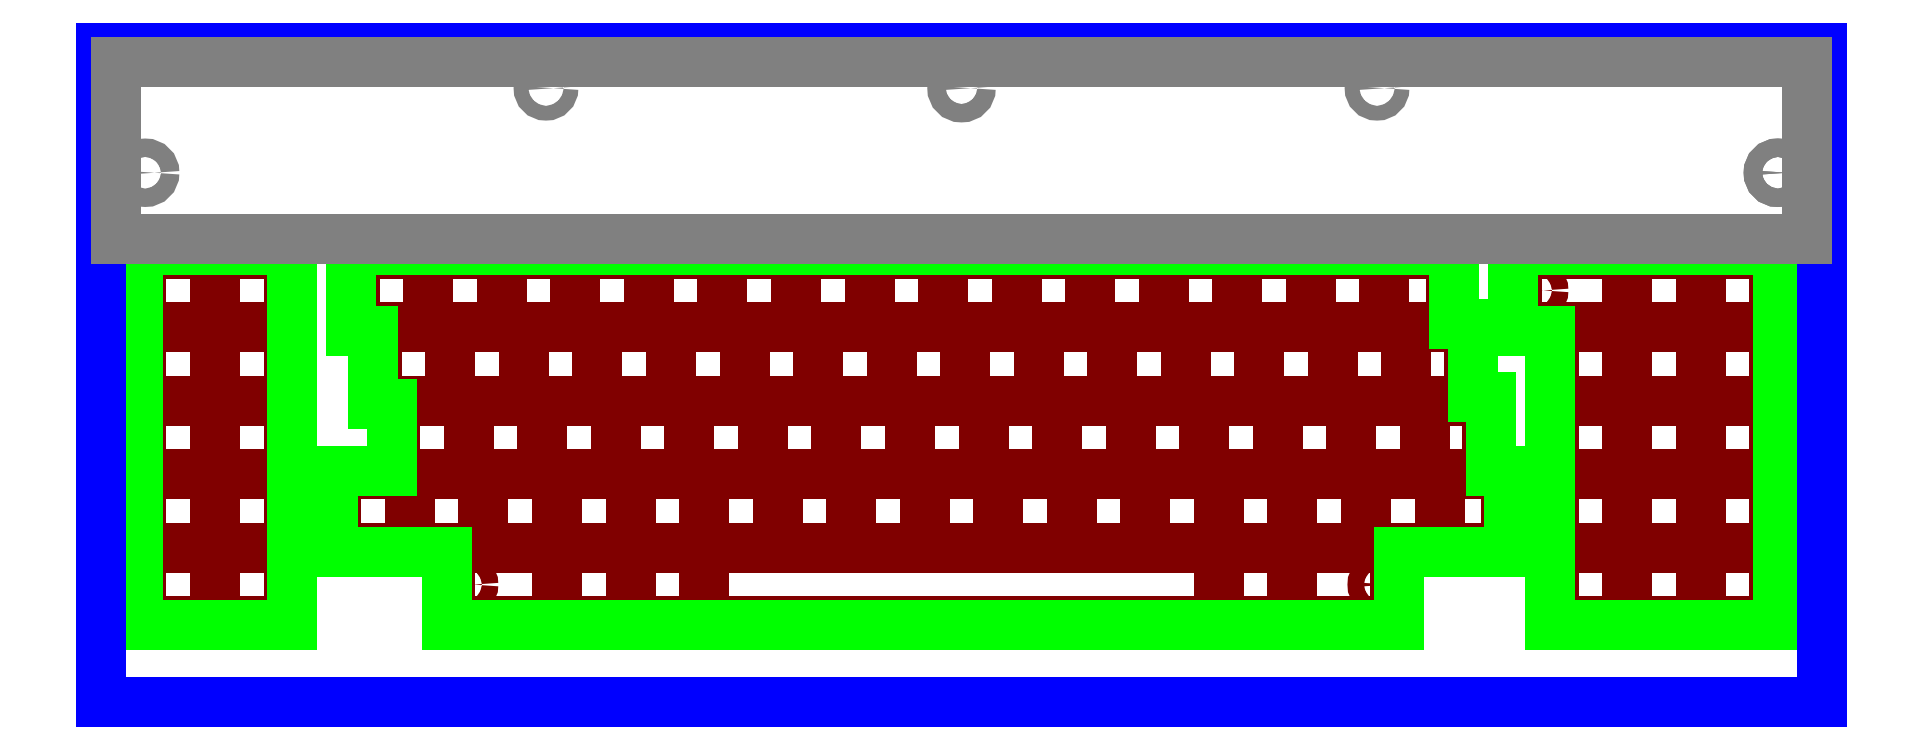
<metadata>
{"format":"dxf","ext":"dxf","renderer":"ezdxf+matplotlib","layout":"modelspace","background":"white","min_lineweight":24,"dpi":150}
</metadata>
<code>
0
SECTION
2
ENTITIES
0
LINE
8
brd_shape
10
0
20
0
11
460
21
0
0
LINE
8
brd_shape
10
460
20
0
11
460
21
170
0
LINE
8
brd_shape
10
460
20
170
11
0
21
170
0
LINE
8
brd_shape
10
0
20
170
11
0
21
0
0
CIRCLE
8
brd_shape
10
8
20
8
40
2.5
0
CIRCLE
8
brd_shape
10
8
20
140
40
2.5
0
CIRCLE
8
brd_shape
10
117
20
163
40
2
0
CIRCLE
8
brd_shape
10
122
20
8
40
2.5
0
CIRCLE
8
brd_shape
10
230
20
163
40
2.5
0
CIRCLE
8
brd_shape
10
452
20
8
40
2.5
0
CIRCLE
8
brd_shape
10
452
20
140
40
2.5
0
CIRCLE
8
brd_shape
10
343
20
163
40
2
0
CIRCLE
8
brd_shape
10
338
20
8
40
2.5
0
LINE
8
btn_all
10
381
20
98
11
381
21
118
0
LINE
8
btn_all
10
391
20
18
11
391
21
98
0
LINE
8
btn_all
10
411
20
18
11
411
21
118
0
LINE
8
btn_all
10
431
20
18
11
431
21
118
0
LINE
8
btn_all
10
451
20
18
11
451
21
118
0
LINE
8
btn_all
10
7
20
118
11
7
21
18
0
LINE
8
btn_all
10
27
20
18
11
27
21
118
0
LINE
8
btn_all
10
47
20
18
11
47
21
118
0
LINE
8
btn_all
10
65
20
98
11
65
21
118
0
LINE
8
btn_all
10
71
20
78
11
71
21
98
0
LINE
8
btn_all
10
76
20
58
11
76
21
78
0
LINE
8
btn_all
10
60
20
38
11
60
21
58
0
LINE
8
btn_all
10
91
20
18
11
91
21
38
0
LINE
8
btn_all
10
363
20
98
11
363
21
118
0
LINE
8
btn_all
10
368
20
78
11
368
21
98
0
LINE
8
btn_all
10
373
20
58
11
373
21
78
0
LINE
8
btn_all
10
378
20
38
11
378
21
58
0
LINE
8
btn_all
10
348
20
18
11
348
21
38
0
LINE
8
btn_all
10
80
20
38
11
80
21
58
0
LINE
8
btn_all
10
100
20
38
11
100
21
58
0
LINE
8
btn_all
10
120
20
18
11
120
21
58
0
LINE
8
btn_all
10
140
20
18
11
140
21
58
0
LINE
8
btn_all
10
160
20
58
11
160
21
18
0
LINE
8
btn_all
10
300
20
18
11
300
21
58
0
LINE
8
btn_all
10
320
20
18
11
320
21
58
0
LINE
8
btn_all
10
340
20
38
11
340
21
58
0
LINE
8
btn_all
10
360
20
38
11
360
21
58
0
LINE
8
btn_all
10
96
20
58
11
96
21
78
0
LINE
8
btn_all
10
116
20
58
11
116
21
78
0
LINE
8
btn_all
10
136
20
58
11
136
21
78
0
LINE
8
btn_all
10
156
20
58
11
156
21
78
0
LINE
8
btn_all
10
176
20
58
11
176
21
78
0
LINE
8
btn_all
10
196
20
58
11
196
21
78
0
LINE
8
btn_all
10
216
20
58
11
216
21
78
0
LINE
8
btn_all
10
236
20
58
11
236
21
78
0
LINE
8
btn_all
10
256
20
58
11
256
21
78
0
LINE
8
btn_all
10
276
20
58
11
276
21
78
0
LINE
8
btn_all
10
296
20
58
11
296
21
78
0
LINE
8
btn_all
10
316
20
58
11
316
21
78
0
LINE
8
btn_all
10
336
20
58
11
336
21
78
0
LINE
8
btn_all
10
356
20
58
11
356
21
78
0
LINE
8
btn_all
10
180
20
38
11
180
21
58
0
LINE
8
btn_all
10
200
20
38
11
200
21
58
0
LINE
8
btn_all
10
280
20
38
11
280
21
58
0
LINE
8
btn_all
10
260
20
38
11
260
21
58
0
LINE
8
btn_all
10
240
20
38
11
240
21
58
0
LINE
8
btn_all
10
220
20
38
11
220
21
58
0
LINE
8
btn_all
10
47
20
38
11
7
21
38
0
LINE
8
btn_all
10
47
20
58
11
7
21
58
0
LINE
8
btn_all
10
47
20
118
11
7
21
118
0
LINE
8
btn_all
10
47
20
98
11
7
21
98
0
LINE
8
btn_all
10
47
20
78
11
7
21
78
0
LINE
8
btn_all
10
47
20
18
11
7
21
18
0
LINE
8
btn_all
10
91
20
18
11
348
21
18
0
LINE
8
btn_all
10
60
20
38
11
378
21
38
0
LINE
8
btn_all
10
60
20
58
11
378
21
58
0
LINE
8
btn_all
10
71
20
78
11
373
21
78
0
LINE
8
btn_all
10
65
20
98
11
368
21
98
0
LINE
8
btn_all
10
65
20
118
11
363
21
118
0
LINE
8
btn_all
10
391
20
18
11
451
21
18
0
LINE
8
btn_all
10
391
20
38
11
451
21
38
0
LINE
8
btn_all
10
391
20
58
11
451
21
58
0
LINE
8
btn_all
10
391
20
78
11
451
21
78
0
LINE
8
btn_all
10
381
20
98
11
451
21
98
0
LINE
8
btn_all
10
381
20
118
11
451
21
118
0
LINE
8
btn_all
10
91
20
78
11
91
21
98
0
LINE
8
btn_all
10
111
20
78
11
111
21
98
0
LINE
8
btn_all
10
131
20
78
11
131
21
98
0
LINE
8
btn_all
10
151
20
78
11
151
21
98
0
LINE
8
btn_all
10
171
20
78
11
171
21
98
0
LINE
8
btn_all
10
191
20
78
11
191
21
98
0
LINE
8
btn_all
10
211
20
78
11
211
21
98
0
LINE
8
btn_all
10
231
20
78
11
231
21
98
0
LINE
8
btn_all
10
251
20
78
11
251
21
98
0
LINE
8
btn_all
10
271
20
78
11
271
21
98
0
LINE
8
btn_all
10
291
20
78
11
291
21
98
0
LINE
8
btn_all
10
311
20
78
11
311
21
98
0
LINE
8
btn_all
10
331
20
78
11
331
21
98
0
LINE
8
btn_all
10
351
20
78
11
351
21
98
0
LINE
8
btn_all
10
85
20
98
11
85
21
118
0
LINE
8
btn_all
10
105
20
98
11
105
21
118
0
LINE
8
btn_all
10
125
20
98
11
125
21
118
0
LINE
8
btn_all
10
145
20
98
11
145
21
118
0
LINE
8
btn_all
10
165
20
98
11
165
21
118
0
LINE
8
btn_all
10
185
20
98
11
185
21
118
0
LINE
8
btn_all
10
205
20
98
11
205
21
118
0
LINE
8
btn_all
10
225
20
98
11
225
21
118
0
LINE
8
btn_all
10
245
20
98
11
245
21
118
0
LINE
8
btn_all
10
265
20
98
11
265
21
118
0
LINE
8
btn_all
10
285
20
98
11
285
21
118
0
LINE
8
btn_all
10
305
20
98
11
305
21
118
0
LINE
8
btn_all
10
325
20
98
11
325
21
118
0
LINE
8
btn_all
10
345
20
98
11
345
21
118
0
CIRCLE
8
btn_all
10
95
20
28
40
2.236
0
CIRCLE
8
btn_all
10
344
20
28
40
2.236
0
CIRCLE
8
btn_all
10
386
20
108
40
2.236
0
LINE
8
top_shield
10
90
20
17
11
90
21
37
0
LINE
8
top_shield
10
90
20
37
11
59
21
37
0
LINE
8
top_shield
10
59
20
37
11
59
21
59
0
LINE
8
top_shield
10
59
20
59
11
75
21
59
0
LINE
8
top_shield
10
75
20
59
11
75
21
77
0
LINE
8
top_shield
10
75
20
77
11
70
21
77
0
LINE
8
top_shield
10
70
20
77
11
70
21
97
0
LINE
8
top_shield
10
70
20
97
11
64
21
97
0
LINE
8
top_shield
10
64
20
97
11
64
21
119
0
LINE
8
top_shield
10
64
20
119
11
364
21
119
0
LINE
8
top_shield
10
364
20
119
11
364
21
99
0
LINE
8
top_shield
10
364
20
99
11
369
21
99
0
LINE
8
top_shield
10
369
20
99
11
369
21
79
0
LINE
8
top_shield
10
369
20
79
11
374
21
79
0
LINE
8
top_shield
10
374
20
79
11
374
21
59
0
LINE
8
top_shield
10
374
20
59
11
379
21
59
0
LINE
8
top_shield
10
379
20
59
11
379
21
37
0
LINE
8
top_shield
10
379
20
37
11
349
21
37
0
LINE
8
top_shield
10
349
20
37
11
349
21
17
0
LINE
8
top_shield
10
349
20
17
11
90
21
17
0
LINE
8
top_shield
10
6
20
119
11
48
21
119
0
LINE
8
top_shield
10
48
20
119
11
48
21
17
0
LINE
8
top_shield
10
48
20
17
11
6
21
17
0
LINE
8
top_shield
10
6
20
17
11
6
21
119
0
LINE
8
top_shield
10
390
20
17
11
390
21
97
0
LINE
8
top_shield
10
390
20
97
11
380
21
97
0
LINE
8
top_shield
10
380
20
97
11
380
21
119
0
LINE
8
top_shield
10
380
20
119
11
452
21
119
0
LINE
8
top_shield
10
452
20
119
11
452
21
17
0
LINE
8
top_shield
10
452
20
17
11
390
21
17
0
LINE
8
top_shield
10
-4
20
174
11
464
21
174
0
LINE
8
top_shield
10
-4
20
-4
11
464
21
-4
0
LINE
8
top_shield
10
464
20
174
11
464
21
-4
0
LINE
8
top_shield
10
-4
20
-4
11
-4
21
174
0
LINE
8
bot_shield
10
-4
20
174
11
464
21
174
0
LINE
8
bot_shield
10
464
20
174
11
464
21
-4
0
LINE
8
bot_shield
10
464
20
-4
11
-4
21
-4
0
LINE
8
bot_shield
10
-4
20
-4
11
-4
21
174
0
LINE
8
ctrl_brd_shape
10
0
20
170
11
460
21
170
0
LINE
8
ctrl_brd_shape
10
460
20
170
11
460
21
122
0
LINE
8
ctrl_brd_shape
10
460
20
122
11
0
21
122
0
LINE
8
ctrl_brd_shape
10
0
20
122
11
0
21
170
0
CIRCLE
8
ctrl_brd_shape
10
452
20
140
40
2.5
0
CIRCLE
8
ctrl_brd_shape
10
452
20
140
40
2.5
0
CIRCLE
8
ctrl_brd_shape
10
343
20
163
40
2
0
CIRCLE
8
ctrl_brd_shape
10
230
20
163
40
2.5
0
CIRCLE
8
ctrl_brd_shape
10
117
20
163
40
2
0
CIRCLE
8
ctrl_brd_shape
10
8
20
140
40
2.5
0
ENDSEC
0
EOF

</code>
